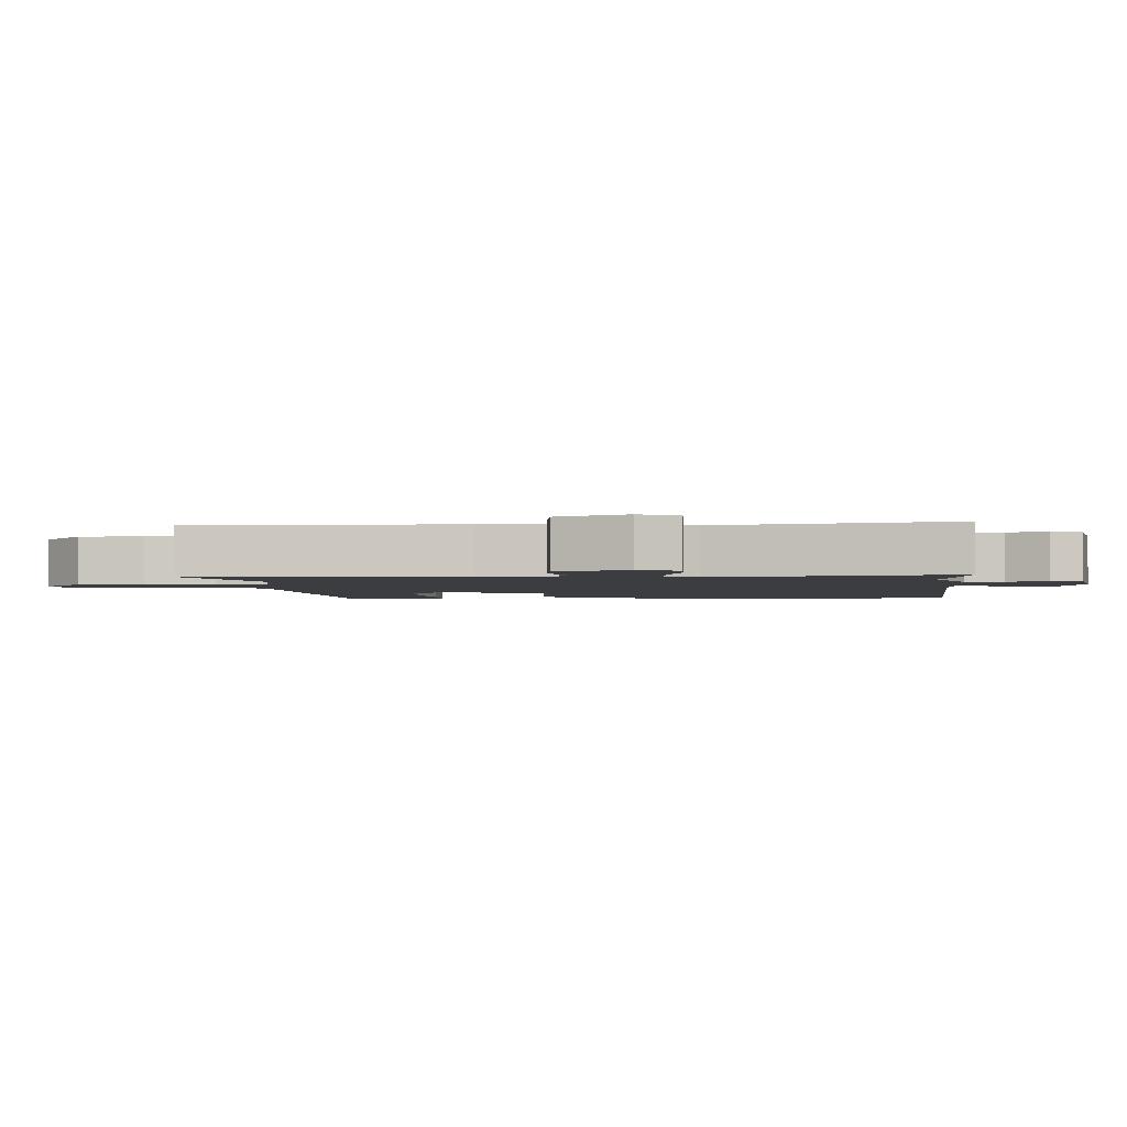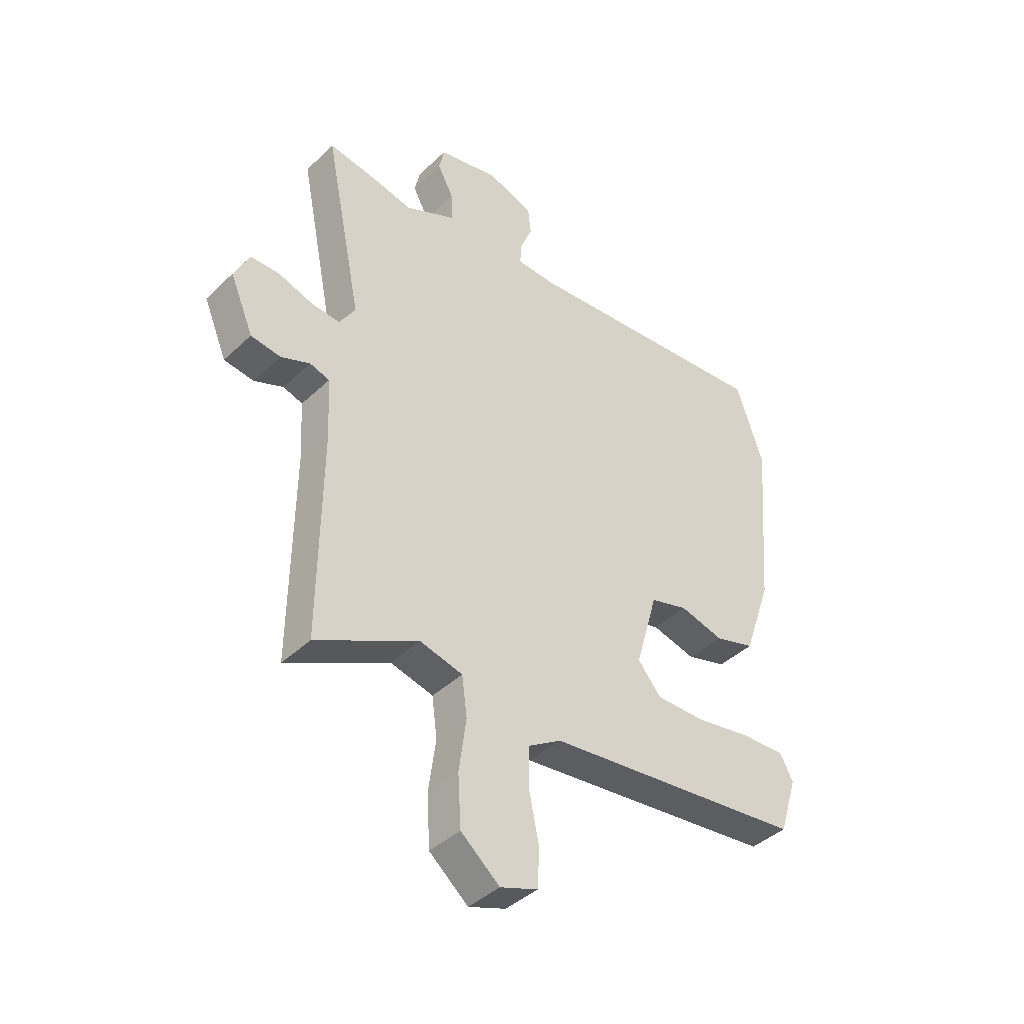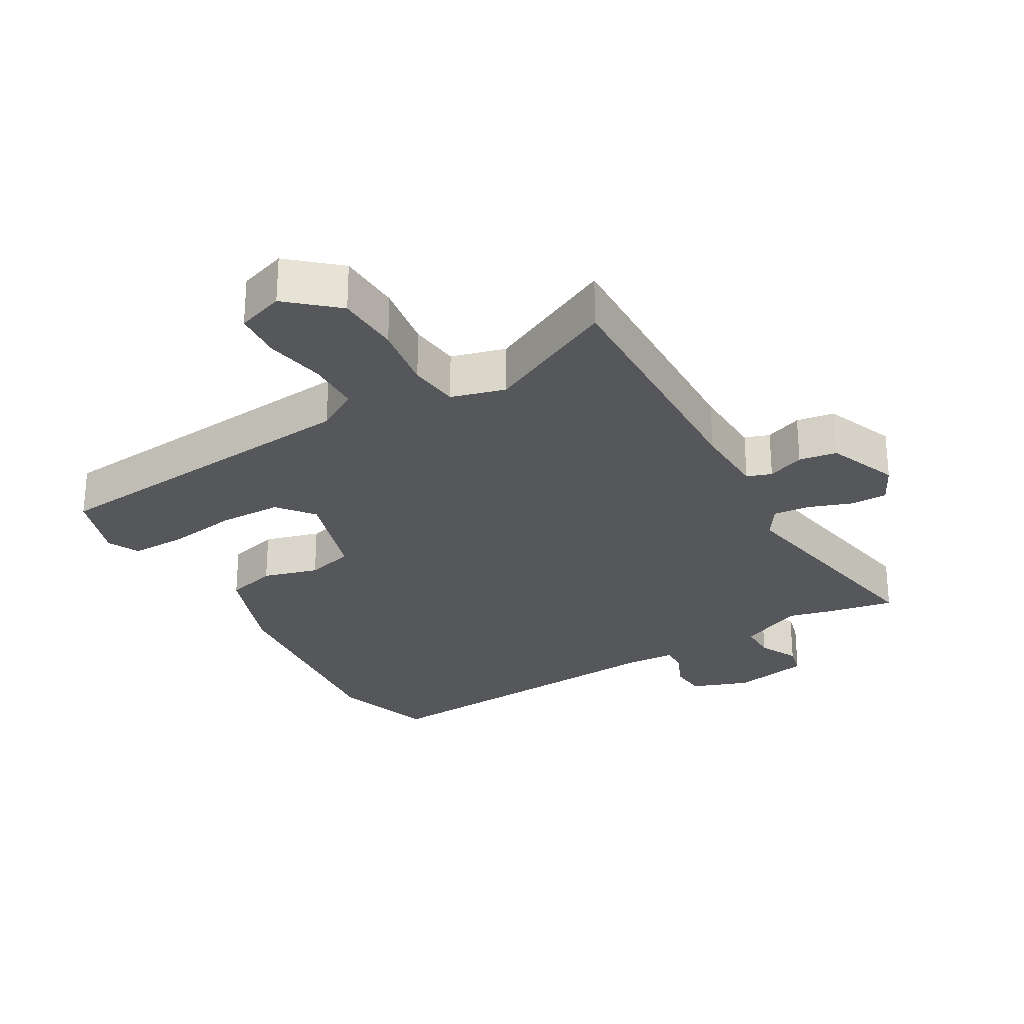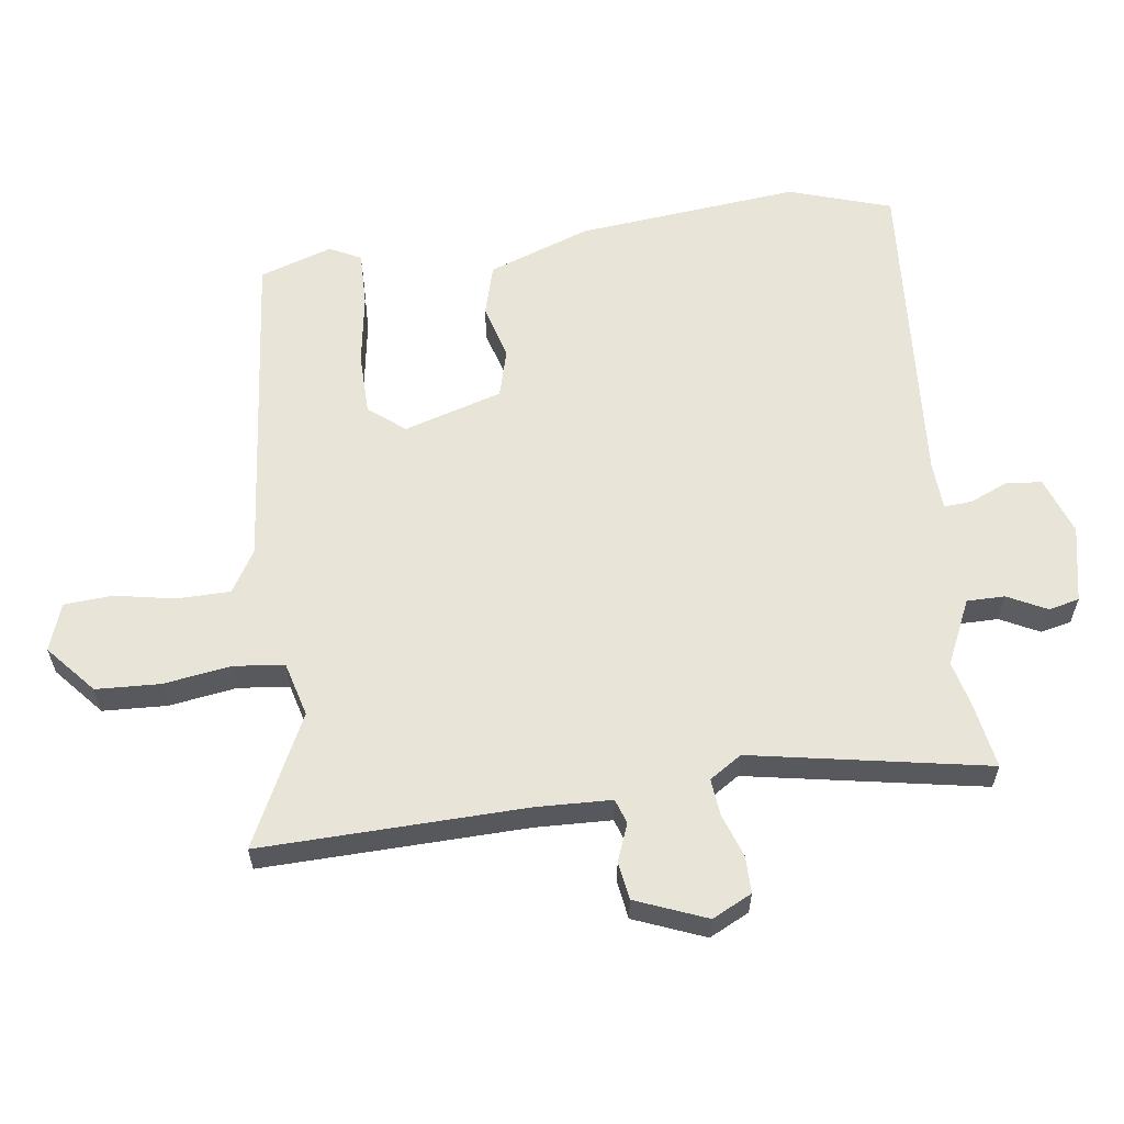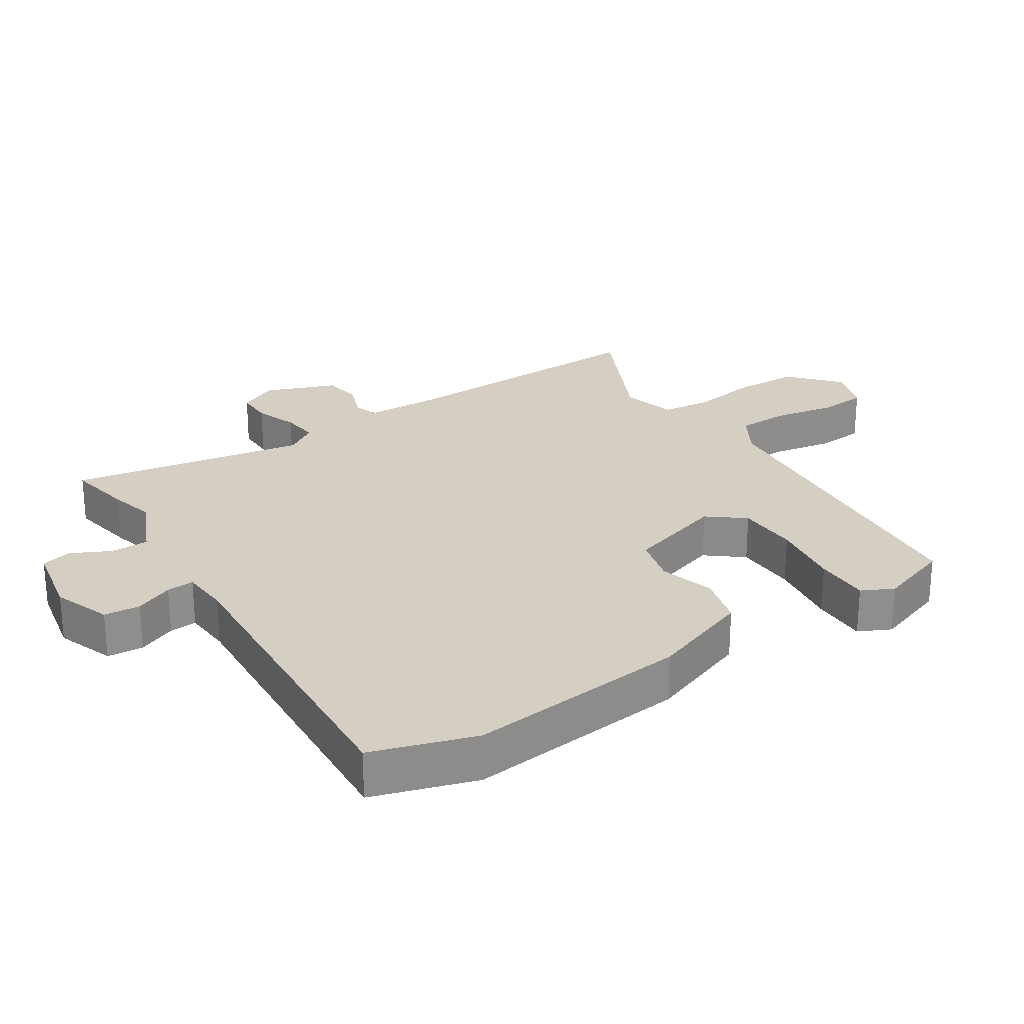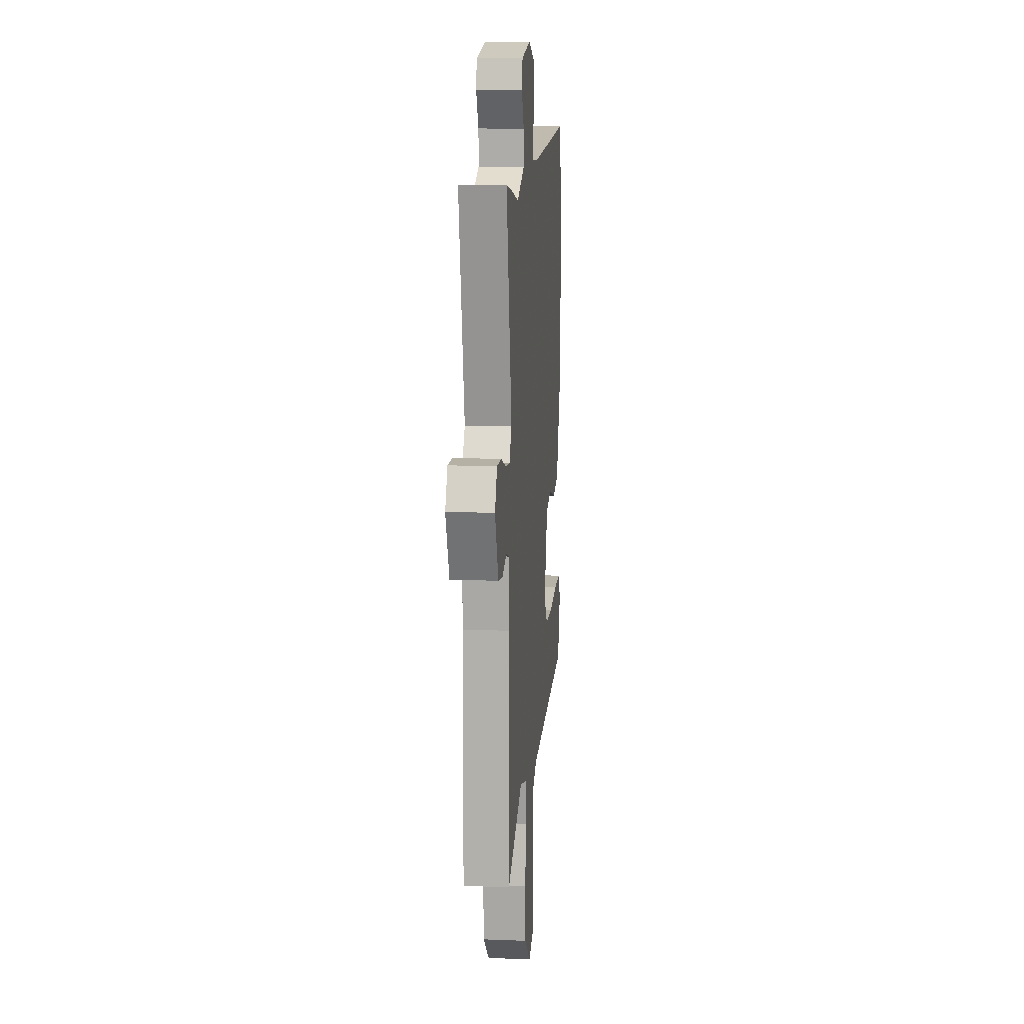
<metadata>
{"format":"obj","ext":"obj","renderer":"f3d","projection":"perspective","resolution":1024,"background":"white","views":[{"elev":-2.5,"azim":-87.4,"up":"+Y"},{"elev":-41.4,"azim":-41.3,"up":"+Z"},{"elev":-27.4,"azim":-151.1,"up":"+Y"},{"elev":60.1,"azim":-98.6,"up":"+Y"},{"elev":25.6,"azim":55.6,"up":"+Y"},{"elev":10.9,"azim":-84.5,"up":"+Z"}]}
</metadata>
<code>
v 0.478 0.07 0.564
v 0.531 0.07 0.408
v 0.502 0.07 0.068
v 0.448 0.07 -0.089
v 0.37 0.07 -0.112
v 0.285 0.07 -0.09
v 0.212 0.07 -0.111
v 0.169 0.07 -0.262
v 0.214 0.07 -0.316
v 0.309 0.07 -0.316
v 0.418 0.07 -0.297
v 0.503 0.07 -0.294
v 0.528 0.07 -0.342
v 0.493 0.07 -0.453
v -0.012 0.07 -0.511
v -0.076 0.07 -0.551
v -0.076 0.07 -0.632
v -0.057 0.07 -0.724
v -0.061 0.07 -0.798
v -0.133 0.07 -0.824
v -0.208 0.07 -0.761
v -0.214 0.07 -0.663
v -0.2 0.07 -0.56
v -0.21 0.07 -0.483
v -0.293 0.07 -0.462
v -0.491 0.07 -0.563
v -0.487 0.07 -0.16
v -0.493 0.07 -0.045
v -0.531 0.07 -0.033
v -0.587 0.07 -0.056
v -0.645 0.07 -0.048
v -0.69 0.07 0.059
v -0.661 0.07 0.12
v -0.605 0.07 0.121
v -0.539 0.07 0.099
v -0.482 0.07 0.094
v -0.451 0.07 0.144
v -0.523 0.07 0.504
v -0.423 0.07 0.488
v -0.352 0.07 0.472
v -0.254 0.07 0.519
v -0.255 0.07 0.577
v -0.286 0.07 0.636
v -0.276 0.07 0.683
v -0.159 0.07 0.709
v -0.07 0.07 0.679
v -0.064 0.07 0.624
v -0.088 0.07 0.565
v -0.09 0.07 0.523
v -0.016 0.07 0.52
v 0.478 0 0.564
v 0.531 0 0.408
v 0.502 0 0.068
v 0.448 0 -0.089
v 0.37 0 -0.112
v 0.285 0 -0.09
v 0.212 0 -0.111
v 0.169 0 -0.262
v 0.214 0 -0.316
v 0.309 0 -0.316
v 0.418 0 -0.297
v 0.503 0 -0.294
v 0.528 0 -0.342
v 0.493 0 -0.453
v -0.012 0 -0.511
v -0.076 0 -0.551
v -0.076 0 -0.632
v -0.057 0 -0.724
v -0.061 0 -0.798
v -0.133 0 -0.824
v -0.208 0 -0.761
v -0.214 0 -0.663
v -0.2 0 -0.56
v -0.21 0 -0.483
v -0.293 0 -0.462
v -0.491 0 -0.563
v -0.487 0 -0.16
v -0.493 0 -0.045
v -0.531 0 -0.033
v -0.587 0 -0.056
v -0.645 0 -0.048
v -0.69 0 0.059
v -0.661 0 0.12
v -0.605 0 0.121
v -0.539 0 0.099
v -0.482 0 0.094
v -0.451 0 0.144
v -0.523 0 0.504
v -0.423 0 0.488
v -0.352 0 0.472
v -0.254 0 0.519
v -0.255 0 0.577
v -0.286 0 0.636
v -0.276 0 0.683
v -0.159 0 0.709
v -0.07 0 0.679
v -0.064 0 0.624
v -0.088 0 0.565
v -0.09 0 0.523
v -0.016 0 0.52
f 46 47 48
f 45 46 48
f 44 45 48
f 43 44 48
f 42 43 48
f 41 42 48 49
f 40 41 49 50
f 37 38 39 40
f 33 34 35
f 32 33 35
f 31 32 35
f 30 31 35
f 29 30 35
f 28 29 35 36
f 27 28 36 37
f 50 1 2
f 40 50 2
f 37 40 2
f 27 37 2
f 26 27 2
f 25 26 2
f 21 22 23
f 20 21 23
f 19 20 23
f 18 19 23
f 17 18 23
f 13 14 15
f 12 13 15
f 11 12 15
f 10 11 15
f 9 10 15
f 8 9 15 16
f 7 8 16
f 4 5 6
f 3 4 6
f 2 3 6
f 2 6 7
f 24 25 2 7
f 16 17 23 24
f 7 16 24
f 98 97 96
f 98 96 95
f 98 95 94
f 98 94 93
f 98 93 92
f 99 98 92 91
f 100 99 91 90
f 90 89 88 87
f 85 84 83
f 85 83 82
f 85 82 81
f 85 81 80
f 85 80 79
f 86 85 79 78
f 87 86 78 77
f 52 51 100
f 52 100 90
f 52 90 87
f 52 87 77
f 52 77 76
f 52 76 75
f 73 72 71
f 73 71 70
f 73 70 69
f 73 69 68
f 73 68 67
f 65 64 63
f 65 63 62
f 65 62 61
f 65 61 60
f 65 60 59
f 66 65 59 58
f 66 58 57
f 56 55 54
f 56 54 53
f 56 53 52
f 57 56 52
f 57 52 75 74
f 74 73 67 66
f 74 66 57
f 1 51 52 2
f 2 52 53 3
f 3 53 54 4
f 4 54 55 5
f 5 55 56 6
f 6 56 57 7
f 7 57 58 8
f 8 58 59 9
f 9 59 60 10
f 10 60 61 11
f 11 61 62 12
f 12 62 63 13
f 13 63 64 14
f 14 64 65 15
f 15 65 66 16
f 16 66 67 17
f 17 67 68 18
f 18 68 69 19
f 19 69 70 20
f 20 70 71 21
f 21 71 72 22
f 22 72 73 23
f 23 73 74 24
f 24 74 75 25
f 25 75 76 26
f 26 76 77 27
f 27 77 78 28
f 28 78 79 29
f 29 79 80 30
f 30 80 81 31
f 31 81 82 32
f 32 82 83 33
f 33 83 84 34
f 34 84 85 35
f 35 85 86 36
f 36 86 87 37
f 37 87 88 38
f 38 88 89 39
f 39 89 90 40
f 40 90 91 41
f 41 91 92 42
f 42 92 93 43
f 43 93 94 44
f 44 94 95 45
f 45 95 96 46
f 46 96 97 47
f 47 97 98 48
f 48 98 99 49
f 49 99 100 50
f 50 100 51 1

</code>
